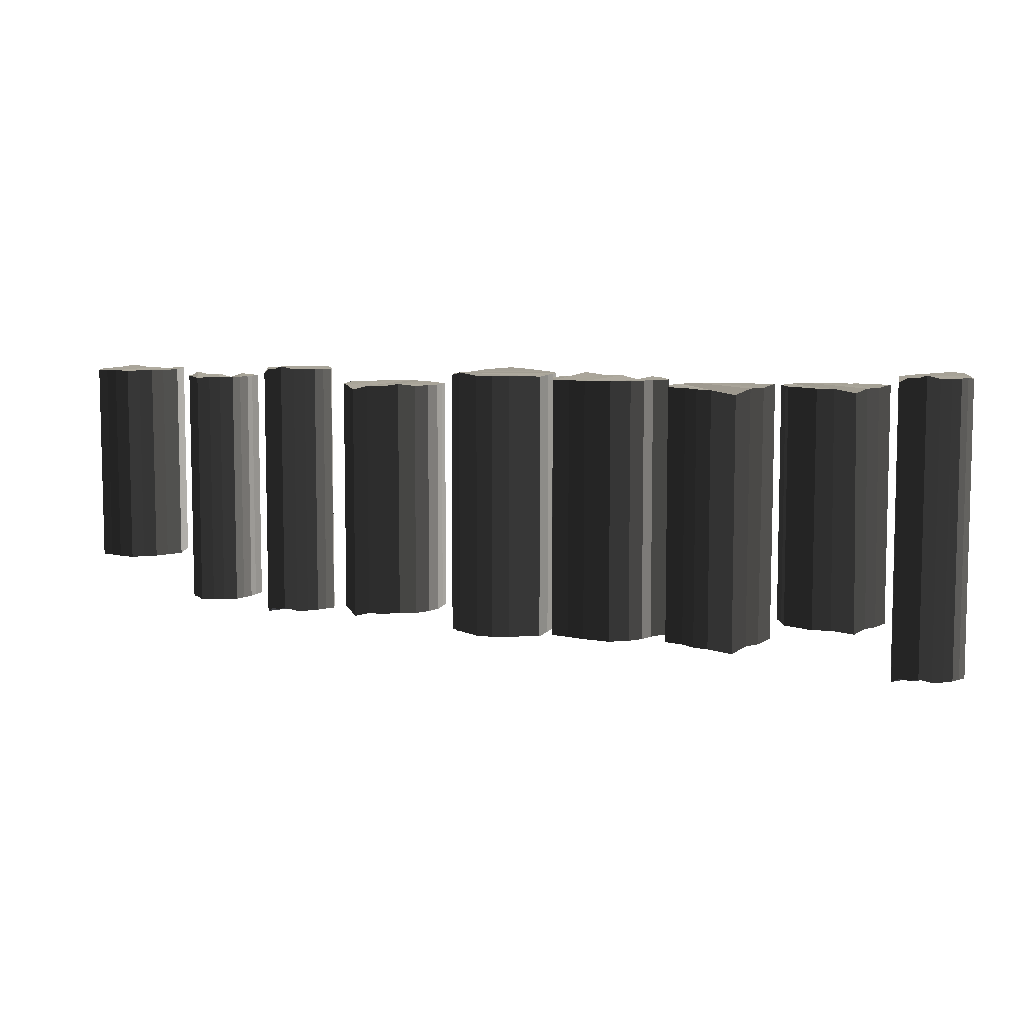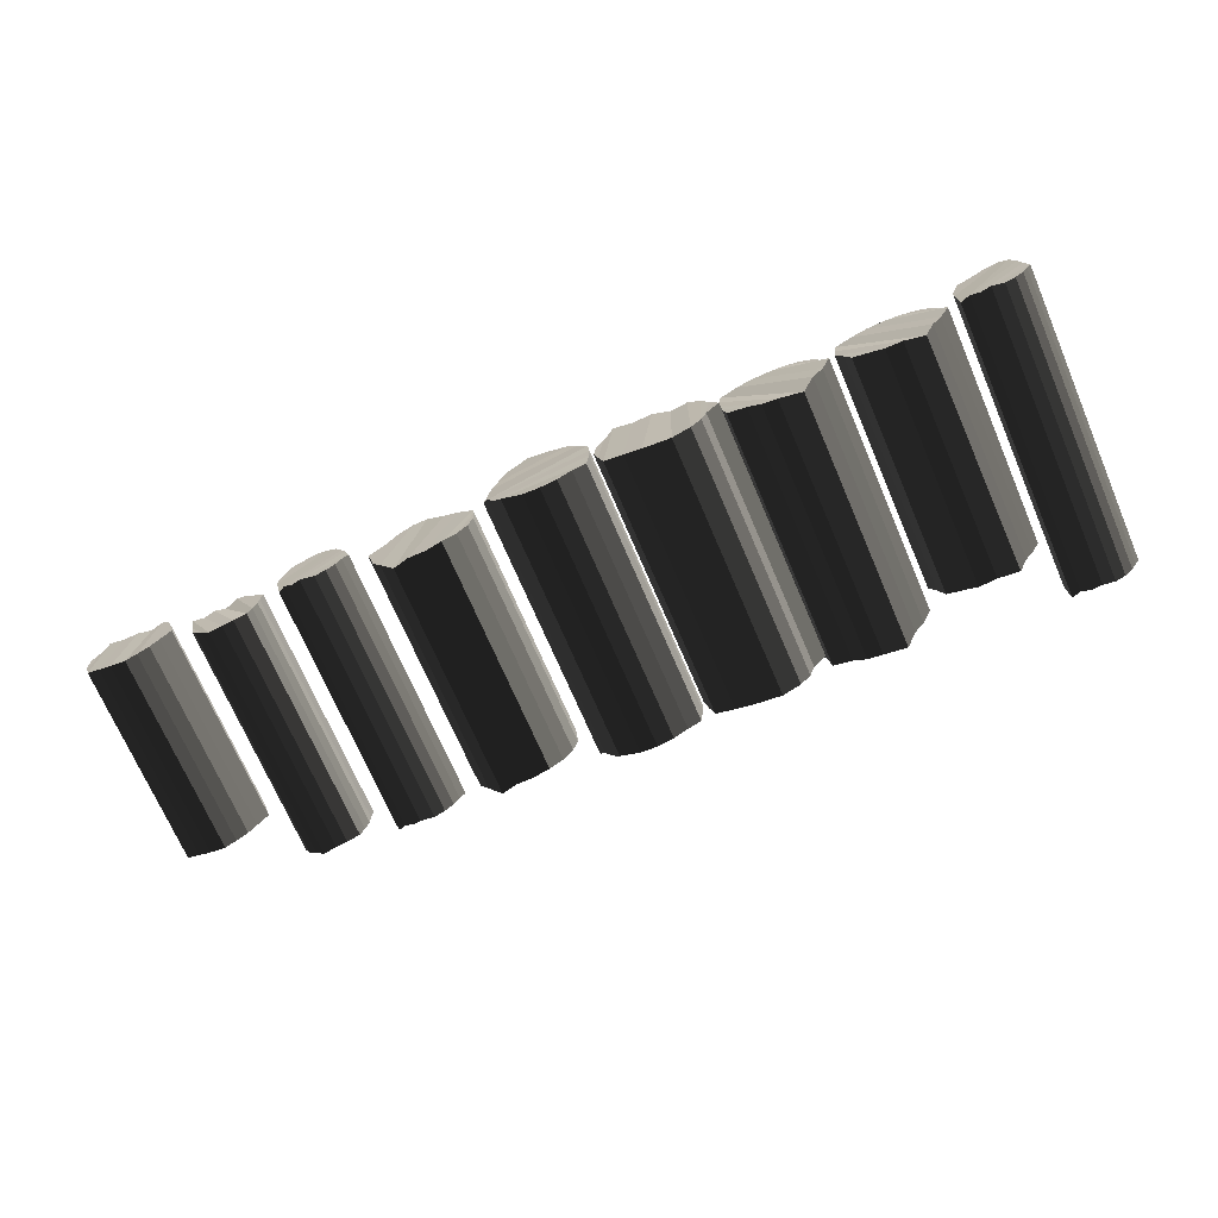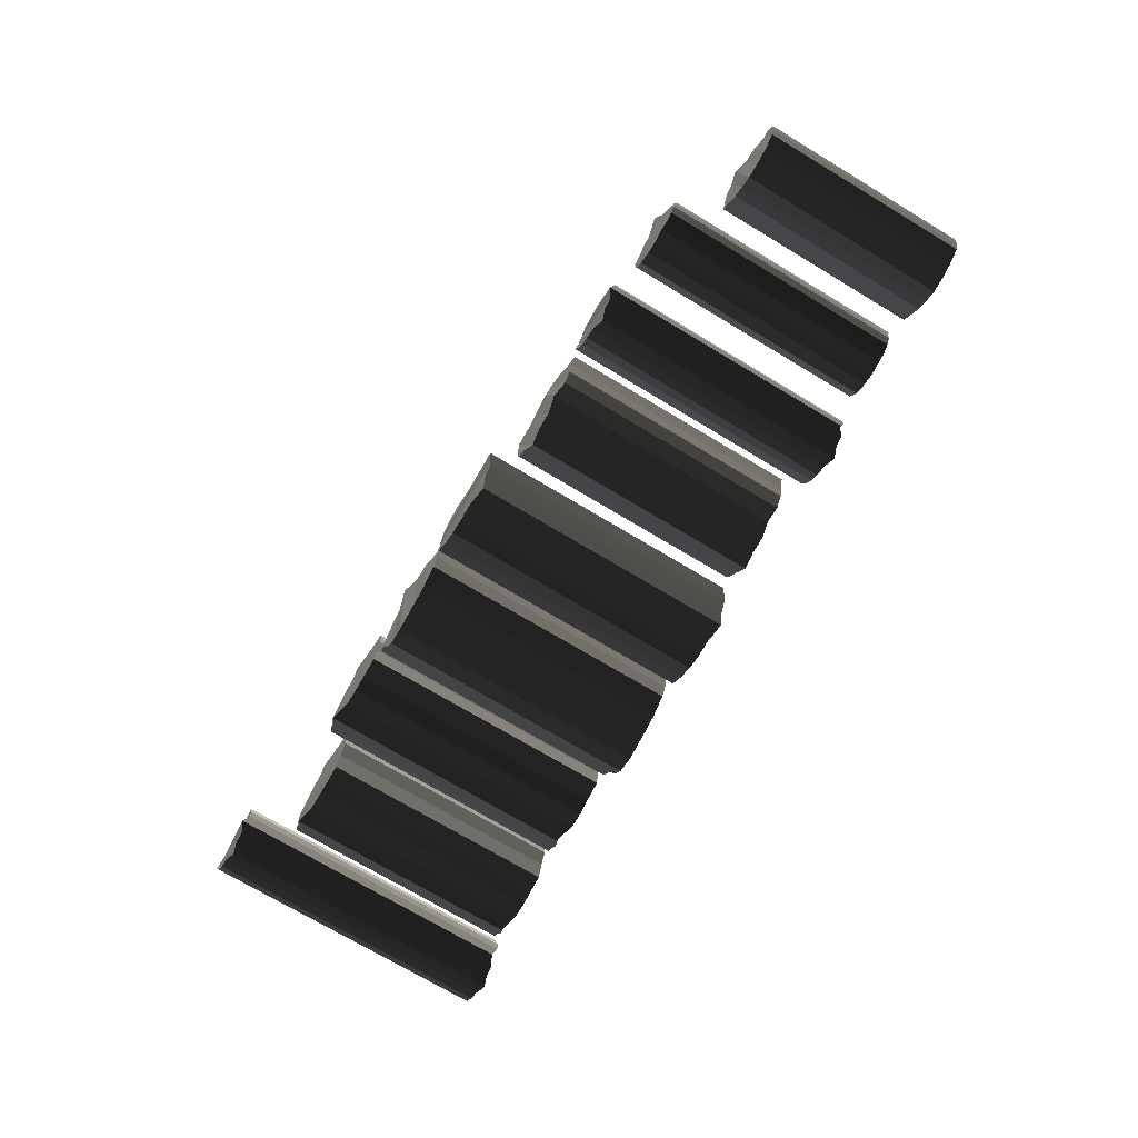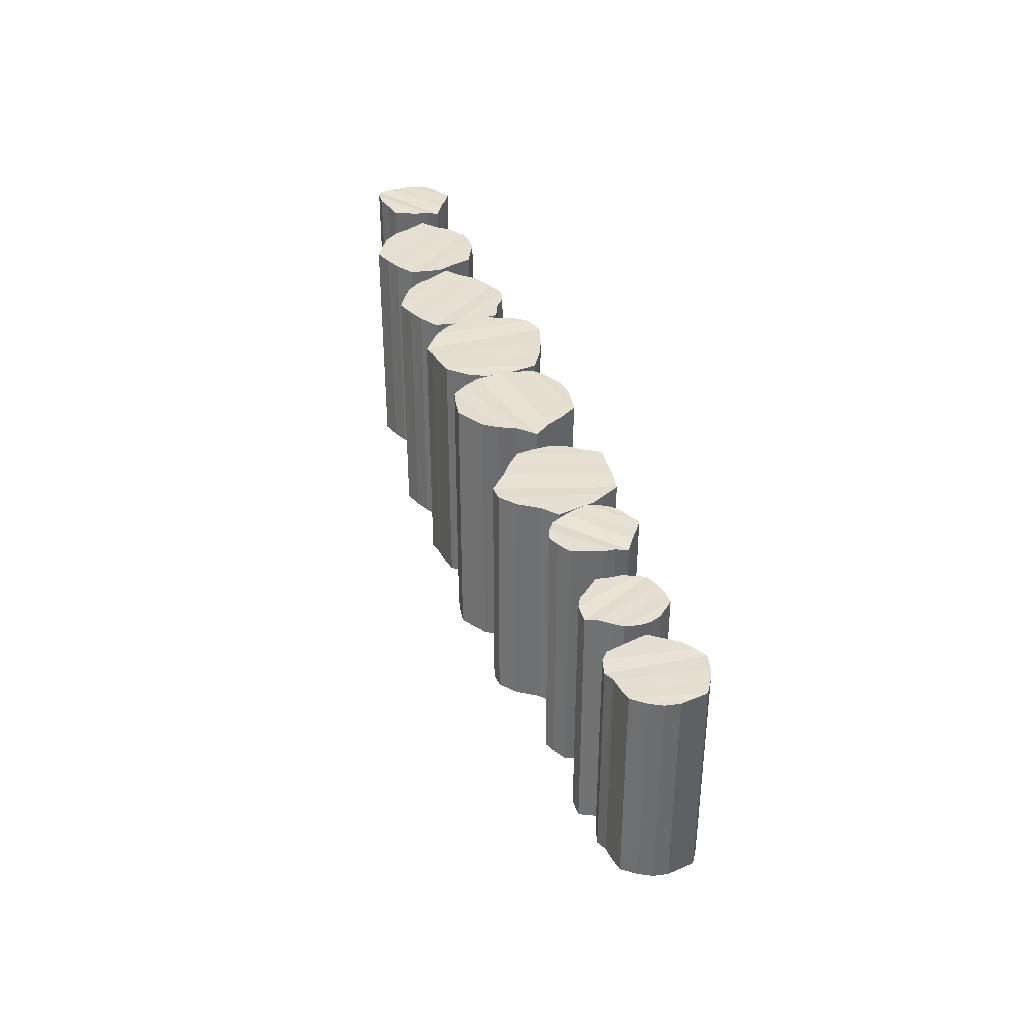
<metadata>
{"format":"obj","ext":"obj","renderer":"f3d","projection":"perspective","resolution":1024,"background":"white","views":[{"elev":7.4,"azim":-163.2,"up":"+Y"},{"elev":-71.6,"azim":-156.7,"up":"+Z"},{"elev":-73.3,"azim":59.1,"up":"+Z"},{"elev":37.2,"azim":74.4,"up":"+Y"}]}
</metadata>
<code>
v  -0.135 -0.8966 0.3734
v  0.0097 -0.8983 0.4909
v  0.0097 0.895 0.4909
v  -0.135 0.8966 0.3734
v  0.118 -0.8966 0.4802
v  0.118 0.8966 0.4802
v  0.2322 -0.8966 0.3797
v  0.2322 0.8966 0.3797
v  0.3212 -0.8966 0.2284
v  0.3212 0.8966 0.2284
v  0.4291 -0.8966 0.1241
v  0.4291 0.8966 0.1241
v  0.389 -0.8966 -0.0232
v  0.389 0.8966 -0.0232
v  0.3604 -0.8966 -0.1483
v  0.3604 0.8966 -0.1483
v  0.2927 -0.8966 -0.2573
v  0.2927 0.8966 -0.2573
v  0.1919 -0.9265 -0.3771
v  0.1919 0.8668 -0.3771
v  0.073 -0.8966 -0.3828
v  0.073 0.8966 -0.3828
v  -0.0553 -0.8966 -0.3857
v  -0.0553 0.8966 -0.3857
v  -0.1865 -0.8777 -0.3876
v  -0.1865 0.9155 -0.3876
v  -0.2806 -0.8966 -0.2705
v  -0.2806 0.8966 -0.2705
v  -0.3532 -0.8966 -0.1647
v  -0.3532 0.8966 -0.1647
v  -0.3875 -0.8966 -0.0411
v  -0.3875 0.8966 -0.0411
v  -0.3799 -0.8966 0.0869
v  -0.3799 0.8966 0.0869
v  -0.3661 -0.9034 0.2093
v  -0.3665 0.8899 0.2093
v  -0.2464 -0.8966 0.3019
v  -0.2464 0.8966 0.3019
v  -4.436 -1.208 0.2433
v  -4.398 -1.202 0.3478
v  -4.398 1.027 0.3478
v  -4.436 1.02 0.2433
v  -4.33 -1.196 0.3692
v  -4.33 1.032 0.3692
v  -4.234 -1.2 0.3673
v  -4.234 1.028 0.3673
v  -4.129 -1.208 0.3266
v  -4.129 1.02 0.3267
v  -4.013 -1.216 0.2915
v  -4.013 1.012 0.2915
v  -3.98 -1.217 0.1922
v  -3.98 1.011 0.1922
v  -3.951 -1.217 0.112
v  -3.951 1.011 0.112
v  -3.95 -1.217 0.0267
v  -3.95 1.011 0.0267
v  -3.963 -1.254 -0.0767
v  -3.963 0.974 -0.0766
v  -4.027 -1.217 -0.1227
v  -4.027 1.011 -0.1227
v  -4.098 -1.217 -0.1706
v  -4.098 1.011 -0.1706
v  -4.17 -1.194 -0.2189
v  -4.17 1.035 -0.2189
v  -4.265 -1.217 -0.1873
v  -4.265 1.011 -0.1873
v  -4.344 -1.217 -0.1543
v  -4.344 1.011 -0.1543
v  -4.408 -1.217 -0.0976
v  -4.408 1.011 -0.0976
v  -4.45 -1.217 -0.0232
v  -4.45 1.011 -0.0232
v  -4.486 -1.226 0.0502
v  -4.486 1.003 0.0502
v  -4.457 -1.215 0.15
v  -4.457 1.013 0.15
v  -3.232 -0.8647 0.4545
v  -3.107 -0.8664 0.3634
v  -3.107 0.9269 0.3634
v  -3.232 0.9285 0.4545
v  -3.087 -0.8647 0.2469
v  -3.087 0.9285 0.2469
v  -3.074 -0.8646 0.1194
v  -3.074 0.9287 0.1194
v  -3.125 -0.8613 -0.0069
v  -3.125 0.932 -0.0069
v  -3.167 -0.8583 -0.151
v  -3.167 0.935 -0.151
v  -3.289 -0.8616 -0.1981
v  -3.289 0.9317 -0.1981
v  -3.387 -0.8646 -0.242
v  -3.387 0.9286 -0.2424
v  -3.525 -0.8634 -0.2267
v  -3.514 0.9285 -0.2462
v  -3.693 -0.8916 -0.1862
v  -3.67 0.8987 -0.2285
v  -3.764 -0.8617 -0.0901
v  -3.74 0.9285 -0.1325
v  -3.828 -0.8629 -0.0013
v  -3.814 0.9285 -0.0273
v  -3.889 -0.8457 0.0834
v  -3.888 0.9474 0.0811
v  -3.842 -0.8647 0.2242
v  -3.842 0.9285 0.2242
v  -3.794 -0.8647 0.3432
v  -3.794 0.9285 0.3432
v  -3.71 -0.8647 0.4401
v  -3.71 0.9285 0.4401
v  -3.599 -0.8647 0.5045
v  -3.599 0.9285 0.5045
v  -3.49 -0.8715 0.5607
v  -3.49 0.9218 0.5607
v  -3.346 -0.8647 0.5121
v  -3.346 0.9285 0.5121
v  2.301 -0.55 -0.2933
v  2.181 -0.5514 -0.3161
v  2.181 0.9796 -0.3161
v  2.301 0.981 -0.2933
v  2.102 -0.55 -0.2645
v  2.102 0.981 -0.2645
v  2.02 -0.55 -0.2035
v  2.02 0.981 -0.2035
v  1.962 -0.55 -0.1191
v  1.962 0.981 -0.1191
v  1.891 -0.55 -0.0107
v  1.891 0.981 -0.0107
v  1.941 -0.55 0.1619
v  1.941 0.981 0.1619
v  1.98 -0.55 0.2854
v  1.98 0.981 0.2854
v  2.048 -0.55 0.3329
v  2.048 0.981 0.3329
v  2.143 -0.5755 0.3499
v  2.143 0.9555 0.3499
v  2.237 -0.55 0.322
v  2.237 0.981 0.322
v  2.338 -0.55 0.3072
v  2.338 0.981 0.3072
v  2.441 -0.5339 0.2913
v  2.441 0.9972 0.2913
v  2.5 -0.55 0.1869
v  2.5 0.981 0.1869
v  2.543 -0.55 0.0943
v  2.543 0.981 0.0943
v  2.553 -0.55 -0.0073
v  2.553 0.981 -0.0073
v  2.53 -0.55 -0.1068
v  2.53 0.981 -0.1068
v  2.504 -0.5558 -0.2011
v  2.504 0.9753 -0.2011
v  2.397 -0.55 -0.258
v  2.397 0.981 -0.258
v  -1.294 -1.035 0.0944
v  -1.274 -1.037 0.2667
v  -1.274 0.9854 0.2667
v  -1.294 0.9874 0.0944
v  -1.202 -1.035 0.3855
v  -1.202 0.9874 0.3855
v  -1.114 -1.034 0.4905
v  -1.114 0.988 0.4905
v  -0.9955 -1.022 0.5124
v  -0.9955 0.9998 0.5124
v  -0.8239 -1.012 0.5306
v  -0.8239 1.011 0.5306
v  -0.6467 -1.024 0.3937
v  -0.6467 0.9989 0.3937
v  -0.5926 -1.035 0.2793
v  -0.5926 0.9877 0.2793
v  -0.554 -1.035 0.1664
v  -0.554 0.9874 0.1664
v  -0.4854 -1.071 0.0201
v  -0.4854 0.9511 0.0201
v  -0.5382 -1.035 -0.0867
v  -0.5382 0.9874 -0.0867
v  -0.5978 -1.035 -0.2003
v  -0.5978 0.9874 -0.2003
v  -0.6598 -1.012 -0.316
v  -0.6598 1.01 -0.316
v  -0.8079 -1.035 -0.3414
v  -0.8079 0.9874 -0.3414
v  -0.9356 -1.035 -0.3536
v  -0.9356 0.9874 -0.3536
v  -1.06 -1.035 -0.3237
v  -1.06 0.9874 -0.3237
v  -1.169 -1.035 -0.2549
v  -1.169 0.9874 -0.2549
v  -1.269 -1.043 -0.1835
v  -1.269 0.9792 -0.1835
v  -1.292 -1.035 -0.0339
v  -1.292 0.9874 -0.0339
v  0.5789 -0.9286 0.1229
v  0.6406 -0.9306 0.2385
v  0.6406 1.009 0.2385
v  0.5789 1.011 0.1229
v  0.7183 -0.9286 0.2865
v  0.7183 1.011 0.2865
v  0.8032 -0.9286 0.3136
v  0.8032 1.011 0.3136
v  0.8863 -0.9286 0.2754
v  0.8863 1.011 0.2754
v  0.9813 -0.9286 0.2166
v  0.9813 1.011 0.2166
v  1.012 -0.9286 0.0943
v  1.012 1.011 0.0943
v  1.041 -0.9286 0.0054
v  1.041 1.011 0.0054
v  1.042 -0.9286 -0.0799
v  1.042 1.011 -0.0799
v  1.029 -0.9657 -0.1833
v  1.029 0.974 -0.1832
v  0.9649 -0.9286 -0.2293
v  0.9649 1.011 -0.2293
v  0.8943 -0.9286 -0.2772
v  0.8943 1.011 -0.2772
v  0.8215 -0.9051 -0.3255
v  0.8215 1.035 -0.3255
v  0.7267 -0.9286 -0.2939
v  0.7267 1.011 -0.2939
v  0.648 -0.9286 -0.2609
v  0.648 1.011 -0.2609
v  0.5843 -0.9286 -0.2042
v  0.5843 1.011 -0.2042
v  0.5424 -0.9286 -0.1298
v  0.5424 1.011 -0.1298
v  0.506 -0.937 -0.0564
v  0.506 1.003 -0.0564
v  0.5396 -0.9286 0.0385
v  0.5396 1.011 0.0385
v  -2.373 -1.038 0.4545
v  -2.248 -1.04 0.3634
v  -2.248 0.9116 0.3634
v  -2.373 0.9138 0.4545
v  -2.228 -1.038 0.2469
v  -2.228 0.9138 0.2469
v  -2.213 -1.038 0.1194
v  -2.213 0.9138 0.1194
v  -2.241 -1.038 -0.0059
v  -2.241 0.9138 -0.0059
v  -2.262 -1.038 -0.149
v  -2.262 0.9138 -0.149
v  -2.404 -1.039 -0.2002
v  -2.404 0.9132 -0.2002
v  -2.502 -1.043 -0.2685
v  -2.502 0.9087 -0.2685
v  -2.615 -1.046 -0.2888
v  -2.615 0.9056 -0.2888
v  -2.793 -1.082 -0.2477
v  -2.793 0.8703 -0.2477
v  -2.878 -1.039 -0.1356
v  -2.884 0.914 -0.1353
v  -2.954 -1.038 -0.0273
v  -2.965 0.9154 -0.0278
v  -3.029 -1.013 0.0811
v  -3.033 0.9396 0.0809
v  -2.983 -1.038 0.2242
v  -2.983 0.9138 0.2242
v  -2.935 -1.038 0.3431
v  -2.935 0.9138 0.3431
v  -2.851 -1.038 0.4401
v  -2.851 0.9138 0.4401
v  -2.74 -1.038 0.5045
v  -2.74 0.9138 0.5045
v  -2.63 -1.047 0.5606
v  -2.63 0.9049 0.5606
v  -2.487 -1.038 0.5121
v  -2.487 0.9138 0.5121
v  1.385 -0.8699 -0.2621
v  1.291 -0.8718 -0.2217
v  1.291 0.936 -0.2217
v  1.385 0.9379 -0.2621
v  1.26 -0.8699 -0.1492
v  1.26 0.9379 -0.1492
v  1.232 -0.8699 -0.0687
v  1.232 0.9379 -0.0687
v  1.231 -0.8699 0.0166
v  1.231 0.9379 0.0166
v  1.223 -0.8699 0.115
v  1.223 0.9379 0.115
v  1.31 -0.8699 0.1959
v  1.31 0.9379 0.1959
v  1.381 -0.8699 0.2719
v  1.381 0.9379 0.2719
v  1.463 -0.8699 0.3078
v  1.463 0.9379 0.3078
v  1.567 -0.9046 0.2976
v  1.567 0.9032 0.2976
v  1.627 -0.8699 0.225
v  1.627 0.9379 0.225
v  1.69 -0.8699 0.1438
v  1.69 0.9379 0.144
v  1.754 -0.8479 0.0781
v  1.754 0.9599 0.0879
v  1.746 -0.8699 -0.0215
v  1.746 0.9379 -0.0215
v  1.733 -0.8699 -0.1058
v  1.733 0.9379 -0.1058
v  1.693 -0.8699 -0.1812
v  1.693 0.9379 -0.1812
v  1.631 -0.8699 -0.2396
v  1.631 0.9379 -0.2396
v  1.568 -0.8777 -0.2924
v  1.568 0.9301 -0.2924
v  1.468 -0.8699 -0.2823
v  1.468 0.9379 -0.2823
v  -1.666 -1.01 -0.3521
v  -1.878 -1.009 -0.4037
v  -1.878 0.9651 -0.4037
v  -1.666 0.9631 -0.3521
v  -2.019 -1.004 -0.3453
v  -2.019 0.9698 -0.3453
v  -2.098 -1.007 -0.2451
v  -2.098 0.9667 -0.2451
v  -2.138 -1.01 -0.1098
v  -2.138 0.9631 -0.1098
v  -2.237 -1.011 0.016
v  -2.237 0.963 0.016
v  -2.166 -1.011 0.1698
v  -2.166 0.963 0.1698
v  -2.112 -1.011 0.3013
v  -2.112 0.963 0.3013
v  -2.018 -1.011 0.408
v  -2.018 0.963 0.408
v  -1.885 -1.046 0.5206
v  -1.885 0.9275 0.5206
v  -1.754 -1.011 0.5049
v  -1.754 0.963 0.5049
v  -1.613 -1.011 0.4846
v  -1.613 0.963 0.4846
v  -1.47 -0.9882 0.4625
v  -1.47 0.9855 0.4625
v  -1.388 -1.011 0.3181
v  -1.388 0.963 0.3181
v  -1.328 -1.011 0.1883
v  -1.328 0.963 0.1883
v  -1.314 -1.011 0.0467
v  -1.314 0.963 0.0467
v  -1.345 -1.011 -0.0919
v  -1.345 0.963 -0.0919
v  -1.383 -1.019 -0.2232
v  -1.383 0.955 -0.2232
v  -1.531 -1.011 -0.3025
v  -1.531 0.963 -0.3025
o Fence03
g Fence03
f 1 2 3 4
f 2 5 6 3
f 5 7 8 6
f 7 9 10 8
f 9 11 12 10
f 11 13 14 12
f 13 15 16 14
f 15 17 18 16
f 17 19 20 18
f 19 21 22 20
f 21 23 24 22
f 23 25 26 24
f 25 27 28 26
f 27 29 30 28
f 29 31 32 30
f 31 33 34 32
f 33 35 36 34
f 3 20 22 4
f 35 37 38 36
f 37 1 4 38
f 1 21 19 2
f 6 18 20 3
f 24 38 4 22
f 26 36 38 24
f 8 16 18 6
f 10 14 16 8
f 12 14 10
f 28 34 36 26
f 30 32 34 28
f 21 1 37 23
f 23 37 35 25
f 25 35 33 27
f 27 33 31 29
f 2 19 17 5
f 5 17 15 7
f 7 15 13 9
f 11 9 13
f 39 40 41 42
f 40 43 44 41
f 43 45 46 44
f 45 47 48 46
f 47 49 50 48
f 49 51 52 50
f 51 53 54 52
f 53 55 56 54
f 55 57 58 56
f 57 59 60 58
f 59 61 62 60
f 61 63 64 62
f 63 65 66 64
f 65 67 68 66
f 67 69 70 68
f 69 71 72 70
f 71 73 74 72
f 41 58 60 42
f 73 75 76 74
f 75 39 42 76
f 39 59 57 40
f 44 56 58 41
f 62 76 42 60
f 64 74 76 62
f 46 54 56 44
f 48 52 54 46
f 50 52 48
f 66 72 74 64
f 68 70 72 66
f 59 39 75 61
f 61 75 73 63
f 63 73 71 65
f 65 71 69 67
f 40 57 55 43
f 43 55 53 45
f 45 53 51 47
f 49 47 51
f 77 78 79 80
f 78 81 82 79
f 81 83 84 82
f 83 85 86 84
f 85 87 88 86
f 87 89 90 88
f 89 91 92 90
f 91 93 94 92
f 93 95 96 94
f 95 97 98 96
f 97 99 100 98
f 99 101 102 100
f 101 103 104 102
f 103 105 106 104
f 105 107 108 106
f 107 109 110 108
f 109 111 112 110
f 79 96 98 80
f 111 113 114 112
f 113 77 80 114
f 77 97 95 78
f 82 94 96 79
f 100 114 80 98
f 102 112 114 100
f 84 92 94 82
f 86 90 92 84
f 88 90 86
f 104 110 112 102
f 106 108 110 104
f 97 77 113 99
f 99 113 111 101
f 101 111 109 103
f 103 109 107 105
f 78 95 93 81
f 81 93 91 83
f 83 91 89 85
f 87 85 89
f 115 116 117 118
f 116 119 120 117
f 119 121 122 120
f 121 123 124 122
f 123 125 126 124
f 125 127 128 126
f 127 129 130 128
f 129 131 132 130
f 131 133 134 132
f 133 135 136 134
f 135 137 138 136
f 137 139 140 138
f 139 141 142 140
f 141 143 144 142
f 143 145 146 144
f 145 147 148 146
f 147 149 150 148
f 117 134 136 118
f 149 151 152 150
f 151 115 118 152
f 115 135 133 116
f 120 132 134 117
f 138 152 118 136
f 140 150 152 138
f 122 130 132 120
f 124 128 130 122
f 126 128 124
f 142 148 150 140
f 144 146 148 142
f 135 115 151 137
f 137 151 149 139
f 139 149 147 141
f 141 147 145 143
f 116 133 131 119
f 119 131 129 121
f 121 129 127 123
f 125 123 127
f 153 154 155 156
f 154 157 158 155
f 157 159 160 158
f 159 161 162 160
f 161 163 164 162
f 163 165 166 164
f 165 167 168 166
f 167 169 170 168
f 169 171 172 170
f 171 173 174 172
f 173 175 176 174
f 175 177 178 176
f 177 179 180 178
f 179 181 182 180
f 181 183 184 182
f 183 185 186 184
f 185 187 188 186
f 155 172 174 156
f 187 189 190 188
f 189 153 156 190
f 153 173 171 154
f 158 170 172 155
f 176 190 156 174
f 178 188 190 176
f 160 168 170 158
f 162 166 168 160
f 164 166 162
f 180 186 188 178
f 182 184 186 180
f 173 153 189 175
f 175 189 187 177
f 177 187 185 179
f 179 185 183 181
f 154 171 169 157
f 157 169 167 159
f 159 167 165 161
f 163 161 165
f 191 192 193 194
f 192 195 196 193
f 195 197 198 196
f 197 199 200 198
f 199 201 202 200
f 201 203 204 202
f 203 205 206 204
f 205 207 208 206
f 207 209 210 208
f 209 211 212 210
f 211 213 214 212
f 213 215 216 214
f 215 217 218 216
f 217 219 220 218
f 219 221 222 220
f 221 223 224 222
f 223 225 226 224
f 193 210 212 194
f 225 227 228 226
f 227 191 194 228
f 191 211 209 192
f 196 208 210 193
f 214 228 194 212
f 216 226 228 214
f 198 206 208 196
f 200 204 206 198
f 202 204 200
f 218 224 226 216
f 220 222 224 218
f 211 191 227 213
f 213 227 225 215
f 215 225 223 217
f 217 223 221 219
f 192 209 207 195
f 195 207 205 197
f 197 205 203 199
f 201 199 203
f 229 230 231 232
f 230 233 234 231
f 233 235 236 234
f 235 237 238 236
f 237 239 240 238
f 239 241 242 240
f 241 243 244 242
f 243 245 246 244
f 245 247 248 246
f 247 249 250 248
f 249 251 252 250
f 251 253 254 252
f 253 255 256 254
f 255 257 258 256
f 257 259 260 258
f 259 261 262 260
f 261 263 264 262
f 231 248 250 232
f 263 265 266 264
f 265 229 232 266
f 229 249 247 230
f 234 246 248 231
f 252 266 232 250
f 254 264 266 252
f 236 244 246 234
f 238 242 244 236
f 240 242 238
f 256 262 264 254
f 258 260 262 256
f 249 229 265 251
f 251 265 263 253
f 253 263 261 255
f 255 261 259 257
f 230 247 245 233
f 233 245 243 235
f 235 243 241 237
f 239 237 241
f 267 268 269 270
f 268 271 272 269
f 271 273 274 272
f 273 275 276 274
f 275 277 278 276
f 277 279 280 278
f 279 281 282 280
f 281 283 284 282
f 283 285 286 284
f 285 287 288 286
f 287 289 290 288
f 289 291 292 290
f 291 293 294 292
f 293 295 296 294
f 295 297 298 296
f 297 299 300 298
f 299 301 302 300
f 269 286 288 270
f 301 303 304 302
f 303 267 270 304
f 267 287 285 268
f 272 284 286 269
f 290 304 270 288
f 292 302 304 290
f 274 282 284 272
f 276 280 282 274
f 278 280 276
f 294 300 302 292
f 296 298 300 294
f 287 267 303 289
f 289 303 301 291
f 291 301 299 293
f 293 299 297 295
f 268 285 283 271
f 271 283 281 273
f 273 281 279 275
f 277 275 279
f 305 306 307 308
f 306 309 310 307
f 309 311 312 310
f 311 313 314 312
f 313 315 316 314
f 315 317 318 316
f 317 319 320 318
f 319 321 322 320
f 321 323 324 322
f 323 325 326 324
f 325 327 328 326
f 327 329 330 328
f 329 331 332 330
f 331 333 334 332
f 333 335 336 334
f 335 337 338 336
f 337 339 340 338
f 307 324 326 308
f 339 341 342 340
f 341 305 308 342
f 305 325 323 306
f 310 322 324 307
f 328 342 308 326
f 330 340 342 328
f 312 320 322 310
f 314 318 320 312
f 316 318 314
f 332 338 340 330
f 334 336 338 332
f 325 305 341 327
f 327 341 339 329
f 329 339 337 331
f 331 337 335 333
f 306 323 321 309
f 309 321 319 311
f 311 319 317 313
f 315 313 317

</code>
